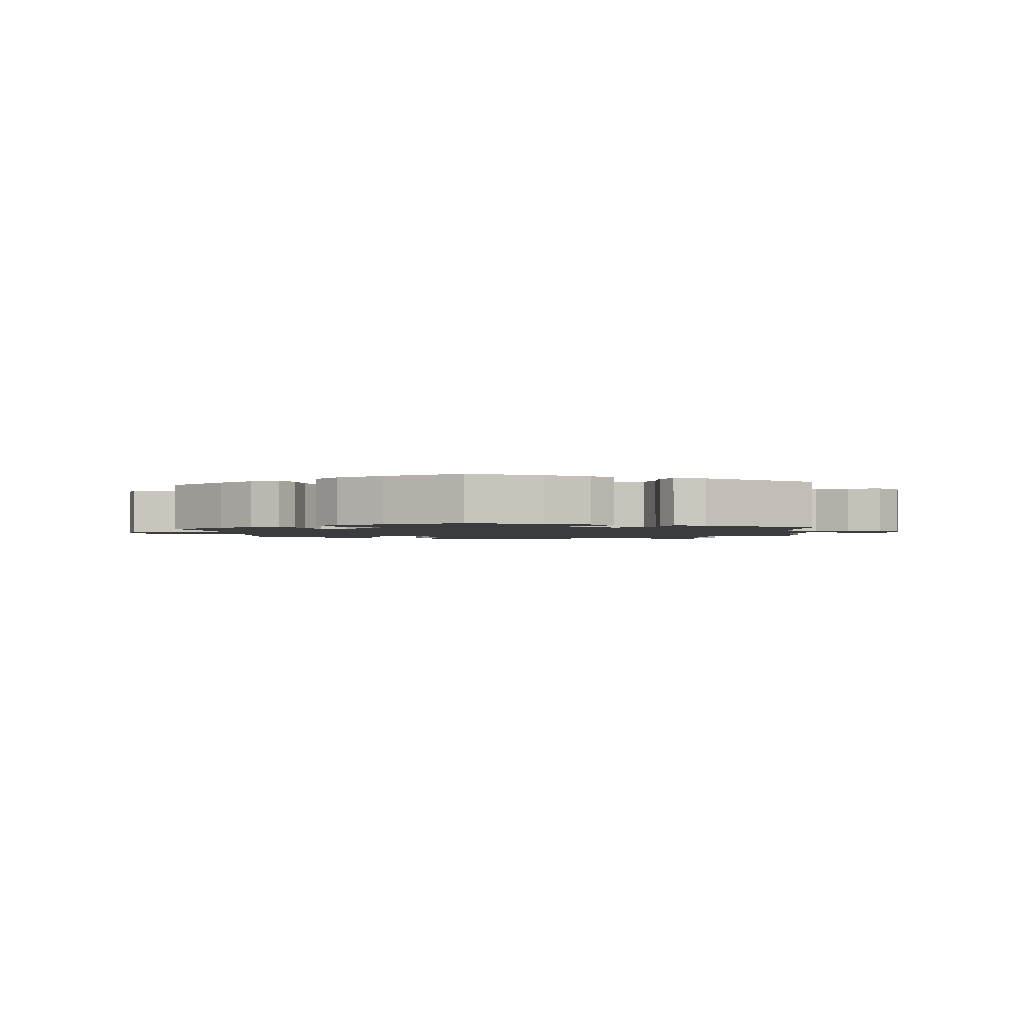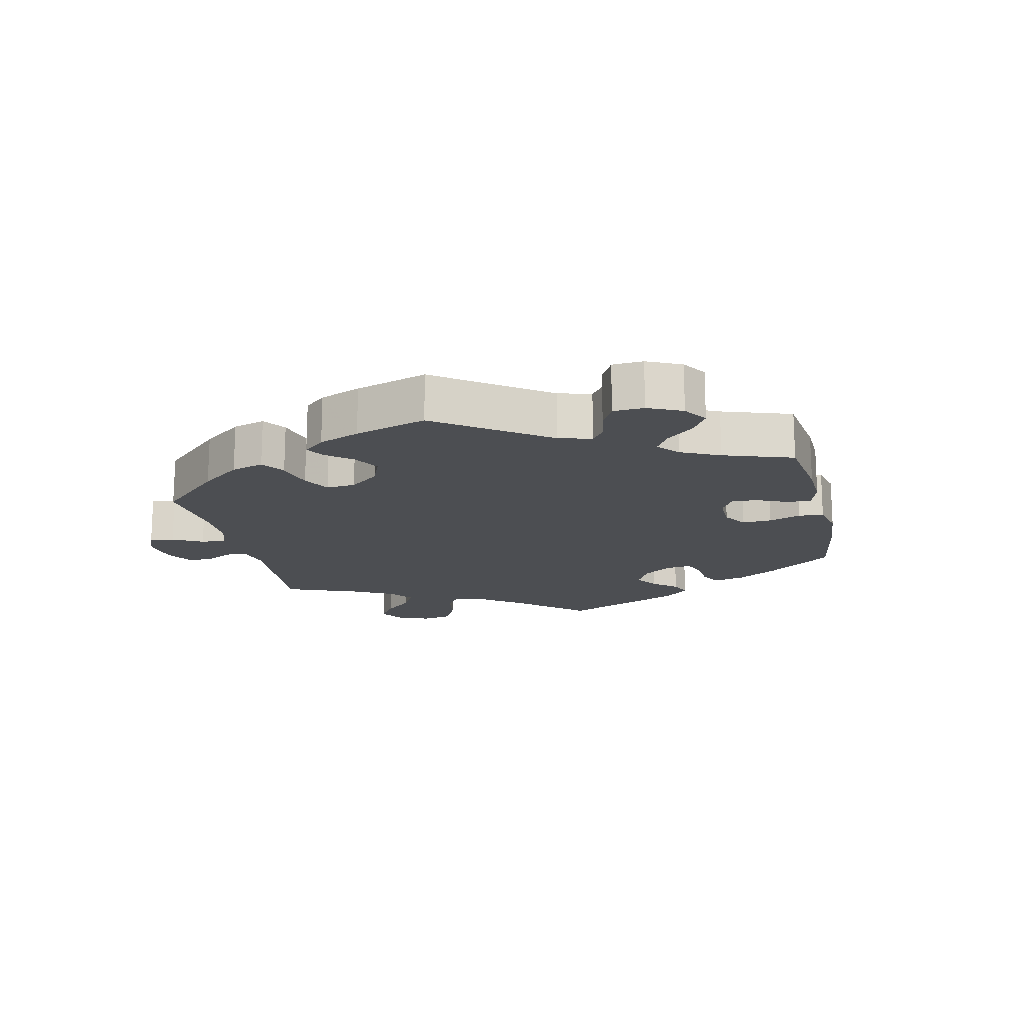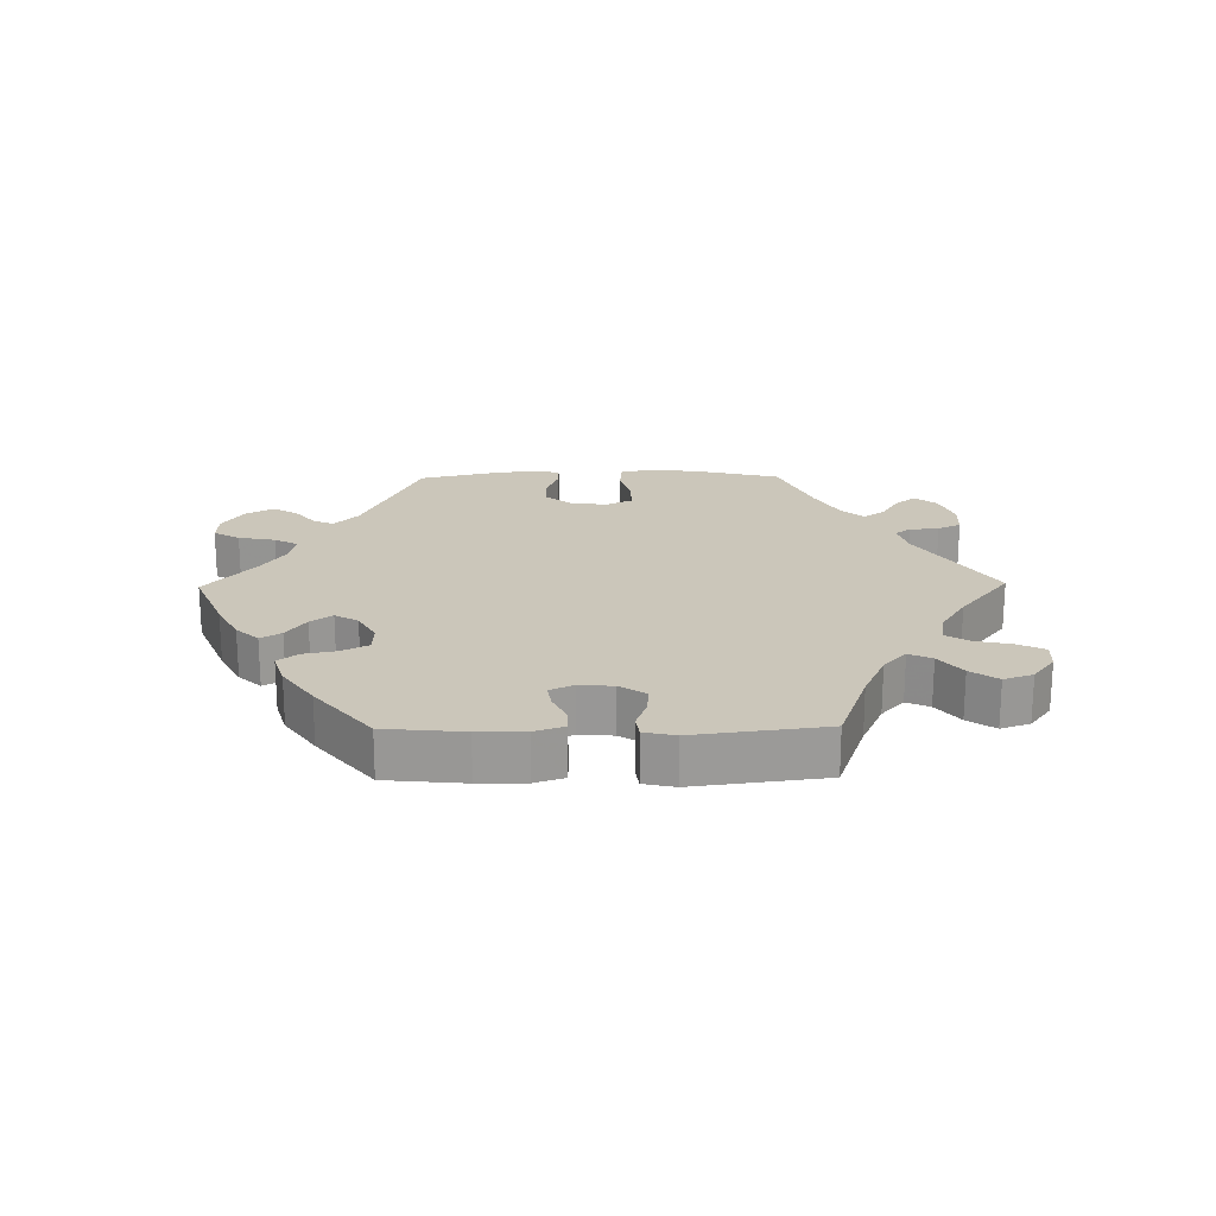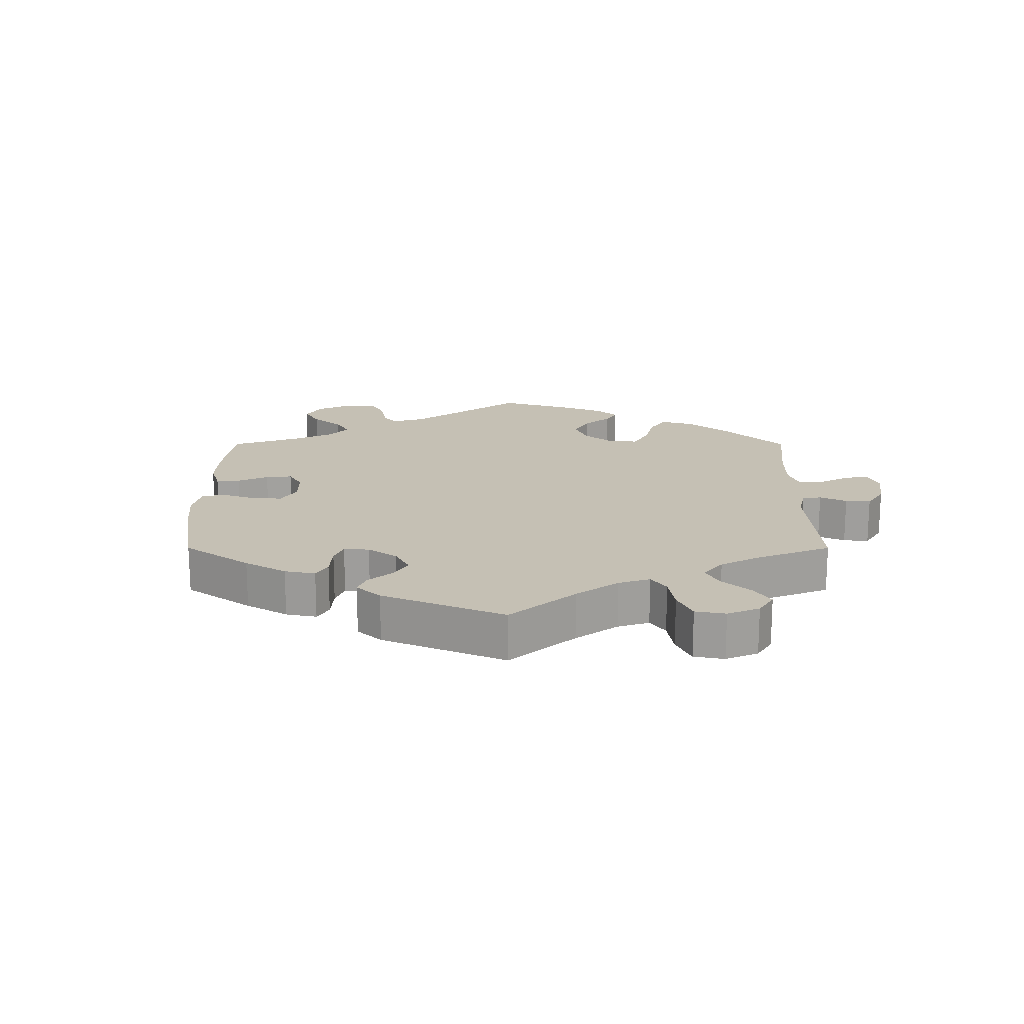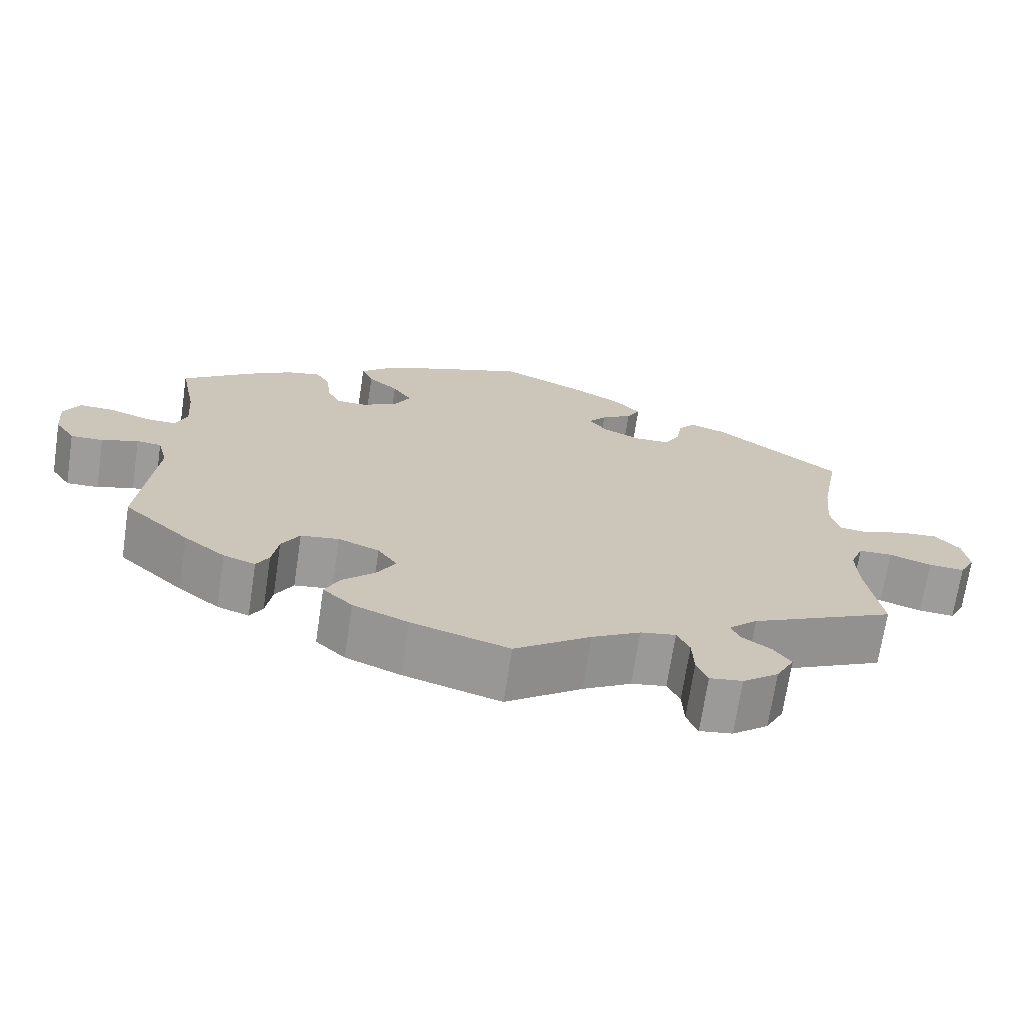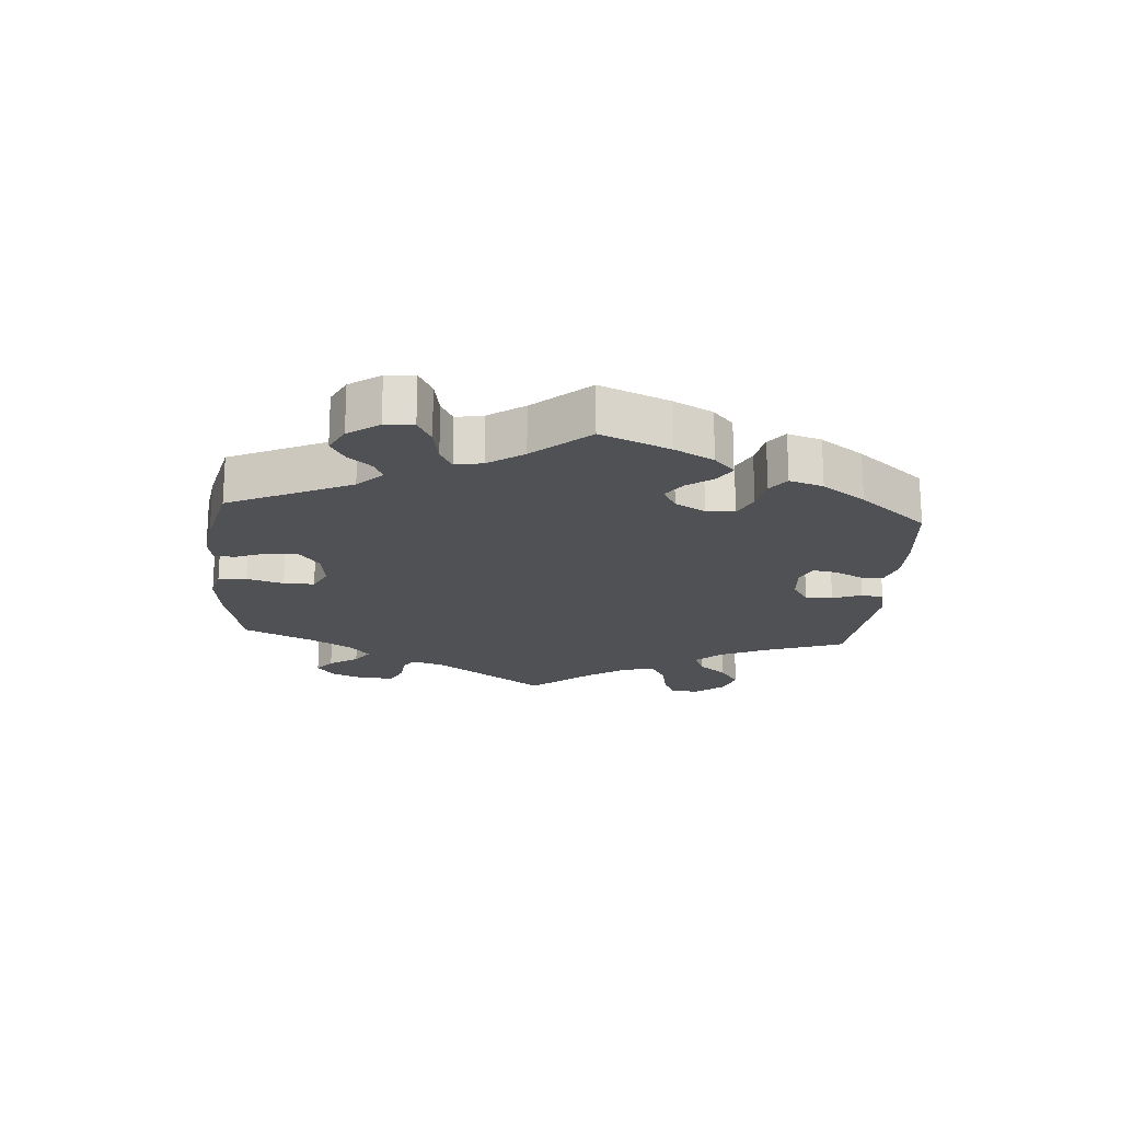
<metadata>
{"format":"obj","ext":"obj","renderer":"f3d","projection":"perspective","resolution":1024,"background":"white","views":[{"elev":-1.9,"azim":6.0,"up":"+Y"},{"elev":-16.8,"azim":-107.0,"up":"+Y"},{"elev":21.1,"azim":29.2,"up":"+Y"},{"elev":18.3,"azim":60.0,"up":"+Y"},{"elev":-70.1,"azim":-8.6,"up":"+Z"},{"elev":-19.8,"azim":-64.6,"up":"+Y"}]}
</metadata>
<code>
v 0.11 0.07 0.527
v 0.173 0.07 0.491
v 0.205 0.07 0.455
v 0.188 0.07 0.425
v 0.148 0.07 0.398
v 0.125 0.07 0.369
v 0.148 0.07 0.337
v 0.196 0.07 0.314
v 0.243 0.07 0.316
v 0.262 0.07 0.353
v 0.27 0.07 0.4
v 0.291 0.07 0.427
v 0.338 0.07 0.412
v 0.5 0.07 0.289
v 0.476 0.07 0.16
v 0.468 0.07 0.081
v 0.479 0.07 0.031
v 0.518 0.07 0.027
v 0.57 0.07 0.047
v 0.621 0.07 0.051
v 0.652 0.07 0.015
v 0.659 0.07 -0.038
v 0.639 0.07 -0.076
v 0.593 0.07 -0.073
v 0.539 0.07 -0.055
v 0.496 0.07 -0.056
v 0.479 0.07 -0.1
v 0.482 0.07 -0.17
v 0.5 0.07 -0.289
v 0.315 0.07 -0.379
v 0.278 0.07 -0.414
v 0.29 0.07 -0.44
v 0.327 0.07 -0.466
v 0.349 0.07 -0.498
v 0.326 0.07 -0.542
v 0.28 0.07 -0.578
v 0.238 0.07 -0.584
v 0.224 0.07 -0.549
v 0.222 0.07 -0.497
v 0.206 0.07 -0.463
v 0.161 0.07 -0.471
v 0.099 0.07 -0.507
v 0.001 0.07 -0.578
v -0.124 0.07 -0.541
v -0.195 0.07 -0.512
v -0.233 0.07 -0.476
v -0.214 0.07 -0.437
v -0.172 0.07 -0.396
v -0.148 0.07 -0.355
v -0.173 0.07 -0.318
v -0.226 0.07 -0.297
v -0.275 0.07 -0.304
v -0.298 0.07 -0.344
v -0.306 0.07 -0.395
v -0.322 0.07 -0.424
v -0.363 0.07 -0.41
v -0.416 0.07 -0.368
v -0.501 0.07 -0.289
v -0.482 0.07 -0.083
v -0.495 0.07 -0.032
v -0.527 0.07 -0.028
v -0.574 0.07 -0.045
v -0.616 0.07 -0.046
v -0.642 0.07 -0.006
v -0.647 0.07 0.052
v -0.627 0.07 0.092
v -0.582 0.07 0.091
v -0.528 0.07 0.072
v -0.488 0.07 0.071
v -0.474 0.07 0.112
v -0.479 0.07 0.178
v -0.501 0.07 0.289
v -0.409 0.07 0.36
v -0.352 0.07 0.396
v -0.307 0.07 0.406
v -0.289 0.07 0.374
v -0.284 0.07 0.323
v -0.267 0.07 0.286
v -0.226 0.07 0.286
v -0.18 0.07 0.313
v -0.16 0.07 0.352
v -0.185 0.07 0.39
v -0.224 0.07 0.424
v -0.239 0.07 0.46
v -0.199 0.07 0.497
v -0.126 0.07 0.531
v -0.001 0.07 0.578
v 0.11 0 0.527
v 0.173 0 0.491
v 0.205 0 0.455
v 0.188 0 0.425
v 0.148 0 0.398
v 0.125 0 0.369
v 0.148 0 0.337
v 0.196 0 0.314
v 0.243 0 0.316
v 0.262 0 0.353
v 0.27 0 0.4
v 0.291 0 0.427
v 0.338 0 0.412
v 0.5 0 0.289
v 0.476 0 0.16
v 0.468 0 0.081
v 0.479 0 0.031
v 0.518 0 0.027
v 0.57 0 0.047
v 0.621 0 0.051
v 0.652 0 0.015
v 0.659 0 -0.038
v 0.639 0 -0.076
v 0.593 0 -0.073
v 0.539 0 -0.055
v 0.496 0 -0.056
v 0.479 0 -0.1
v 0.482 0 -0.17
v 0.5 0 -0.289
v 0.315 0 -0.379
v 0.278 0 -0.414
v 0.29 0 -0.44
v 0.327 0 -0.466
v 0.349 0 -0.498
v 0.326 0 -0.542
v 0.28 0 -0.578
v 0.238 0 -0.584
v 0.224 0 -0.549
v 0.222 0 -0.497
v 0.206 0 -0.463
v 0.161 0 -0.471
v 0.099 0 -0.507
v 0.001 0 -0.578
v -0.124 0 -0.541
v -0.195 0 -0.512
v -0.233 0 -0.476
v -0.214 0 -0.437
v -0.172 0 -0.396
v -0.148 0 -0.355
v -0.173 0 -0.318
v -0.226 0 -0.297
v -0.275 0 -0.304
v -0.298 0 -0.344
v -0.306 0 -0.395
v -0.322 0 -0.424
v -0.363 0 -0.41
v -0.416 0 -0.368
v -0.501 0 -0.289
v -0.482 0 -0.083
v -0.495 0 -0.032
v -0.527 0 -0.028
v -0.574 0 -0.045
v -0.616 0 -0.046
v -0.642 0 -0.006
v -0.647 0 0.052
v -0.627 0 0.092
v -0.582 0 0.091
v -0.528 0 0.072
v -0.488 0 0.071
v -0.474 0 0.112
v -0.479 0 0.178
v -0.501 0 0.289
v -0.409 0 0.36
v -0.352 0 0.396
v -0.307 0 0.406
v -0.289 0 0.374
v -0.284 0 0.323
v -0.267 0 0.286
v -0.226 0 0.286
v -0.18 0 0.313
v -0.16 0 0.352
v -0.185 0 0.39
v -0.224 0 0.424
v -0.239 0 0.46
v -0.199 0 0.497
v -0.126 0 0.531
v -0.001 0 0.578
f 82 83 84 85
f 81 82 85 86
f 74 75 76 77
f 74 77 78
f 71 72 73 74
f 70 71 74 78
f 69 70 78 79
f 65 66 67 68
f 65 68 69
f 64 65 69
f 61 62 63 64
f 60 61 64 69
f 59 60 69 79
f 53 54 55 56
f 52 53 56 57
f 45 46 47 48
f 45 48 49
f 42 43 44 45
f 41 42 45 49
f 40 41 49 50
f 36 37 38 39
f 36 39 40
f 35 36 40
f 32 33 34 35
f 31 32 35 40
f 30 31 40 50
f 28 29 30 50
f 22 23 24 25
f 22 25 26
f 21 22 26
f 18 19 20 21
f 18 21 26
f 17 18 26 27
f 12 13 14 15
f 10 11 12 15
f 9 10 15 16
f 8 9 16 17
f 2 3 4 5
f 2 5 6
f 1 2 6
f 81 86 87 1
f 58 59 79 80
f 52 57 58 80
f 51 52 80 81
f 27 28 50 51
f 7 8 17 27
f 7 27 51 81
f 81 1 6
f 6 7 81
f 172 171 170 169
f 173 172 169 168
f 164 163 162 161
f 165 164 161
f 161 160 159 158
f 165 161 158 157
f 166 165 157 156
f 155 154 153 152
f 156 155 152
f 156 152 151
f 151 150 149 148
f 156 151 148 147
f 166 156 147 146
f 143 142 141 140
f 144 143 140 139
f 135 134 133 132
f 136 135 132
f 132 131 130 129
f 136 132 129 128
f 137 136 128 127
f 126 125 124 123
f 127 126 123
f 127 123 122
f 122 121 120 119
f 127 122 119 118
f 137 127 118 117
f 137 117 116 115
f 112 111 110 109
f 113 112 109
f 113 109 108
f 108 107 106 105
f 113 108 105
f 114 113 105 104
f 102 101 100 99
f 102 99 98 97
f 103 102 97 96
f 104 103 96 95
f 92 91 90 89
f 93 92 89
f 93 89 88
f 88 174 173 168
f 167 166 146 145
f 167 145 144 139
f 168 167 139 138
f 138 137 115 114
f 114 104 95 94
f 168 138 114 94
f 93 88 168
f 168 94 93
f 1 88 89 2
f 2 89 90 3
f 3 90 91 4
f 4 91 92 5
f 5 92 93 6
f 6 93 94 7
f 7 94 95 8
f 8 95 96 9
f 9 96 97 10
f 10 97 98 11
f 11 98 99 12
f 12 99 100 13
f 13 100 101 14
f 14 101 102 15
f 15 102 103 16
f 16 103 104 17
f 17 104 105 18
f 18 105 106 19
f 19 106 107 20
f 20 107 108 21
f 21 108 109 22
f 22 109 110 23
f 23 110 111 24
f 24 111 112 25
f 25 112 113 26
f 26 113 114 27
f 27 114 115 28
f 28 115 116 29
f 29 116 117 30
f 30 117 118 31
f 31 118 119 32
f 32 119 120 33
f 33 120 121 34
f 34 121 122 35
f 35 122 123 36
f 36 123 124 37
f 37 124 125 38
f 38 125 126 39
f 39 126 127 40
f 40 127 128 41
f 41 128 129 42
f 42 129 130 43
f 43 130 131 44
f 44 131 132 45
f 45 132 133 46
f 46 133 134 47
f 47 134 135 48
f 48 135 136 49
f 49 136 137 50
f 50 137 138 51
f 51 138 139 52
f 52 139 140 53
f 53 140 141 54
f 54 141 142 55
f 55 142 143 56
f 56 143 144 57
f 57 144 145 58
f 58 145 146 59
f 59 146 147 60
f 60 147 148 61
f 61 148 149 62
f 62 149 150 63
f 63 150 151 64
f 64 151 152 65
f 65 152 153 66
f 66 153 154 67
f 67 154 155 68
f 68 155 156 69
f 69 156 157 70
f 70 157 158 71
f 71 158 159 72
f 72 159 160 73
f 73 160 161 74
f 74 161 162 75
f 75 162 163 76
f 76 163 164 77
f 77 164 165 78
f 78 165 166 79
f 79 166 167 80
f 80 167 168 81
f 81 168 169 82
f 82 169 170 83
f 83 170 171 84
f 84 171 172 85
f 85 172 173 86
f 86 173 174 87
f 87 174 88 1

</code>
